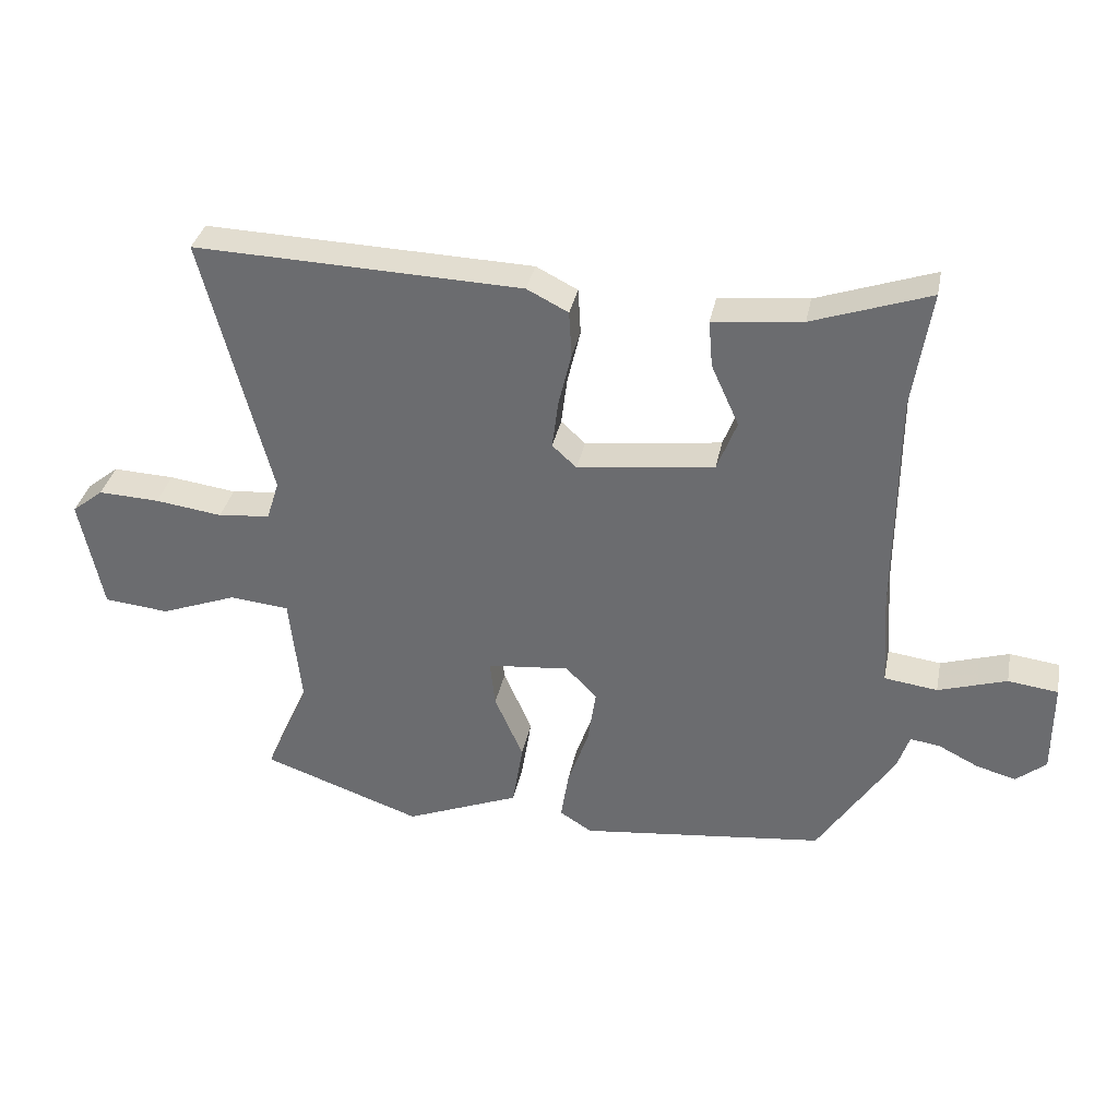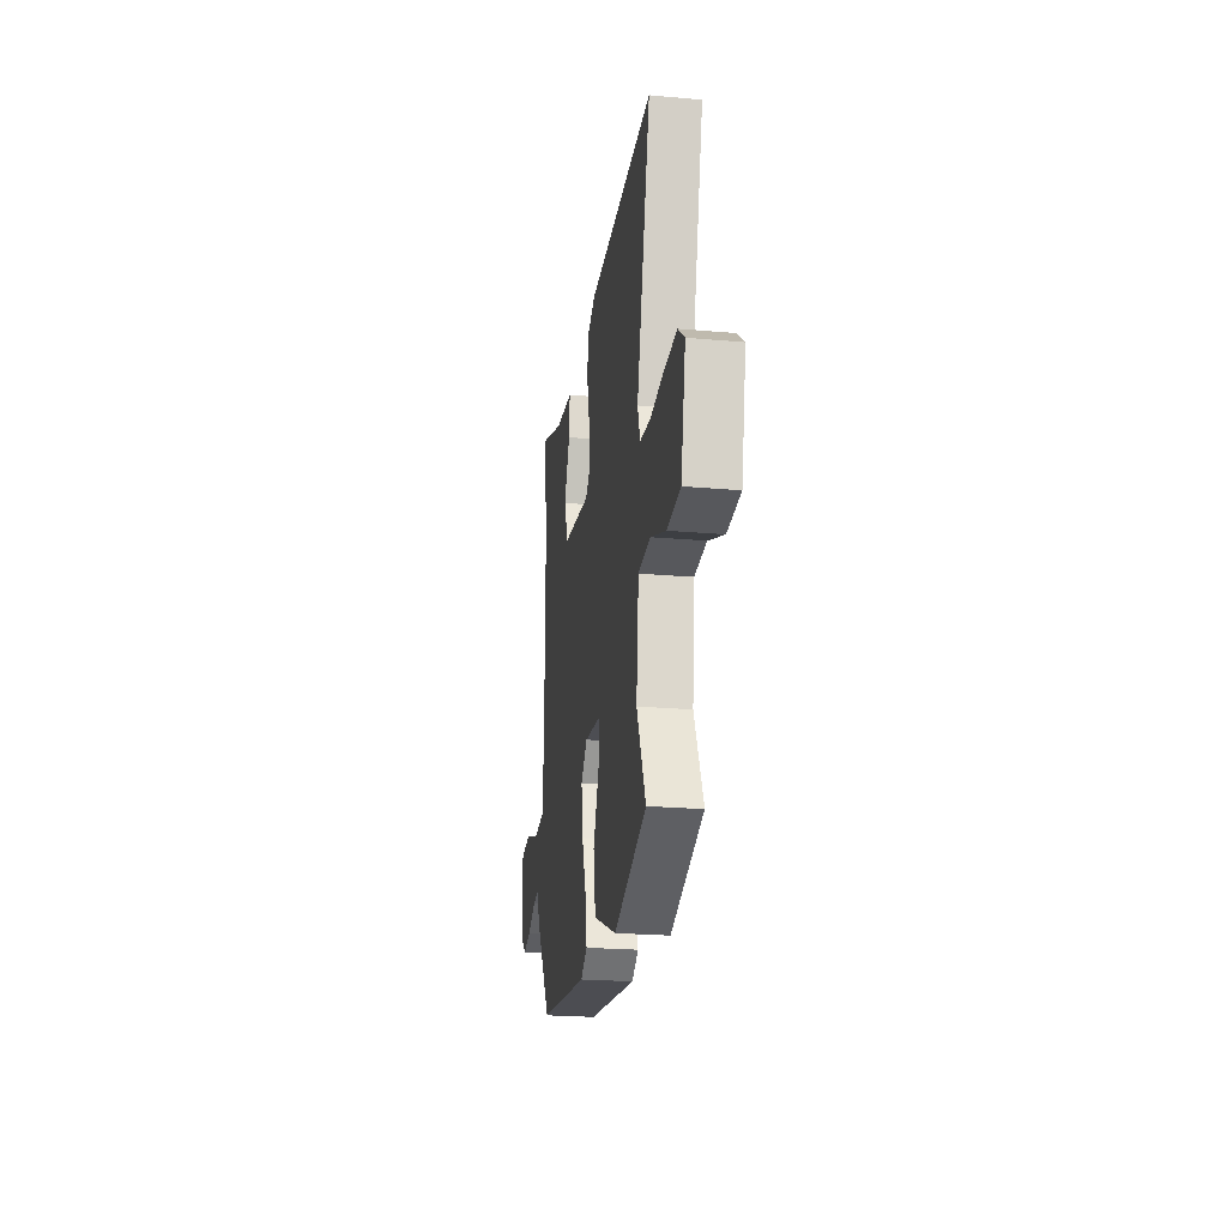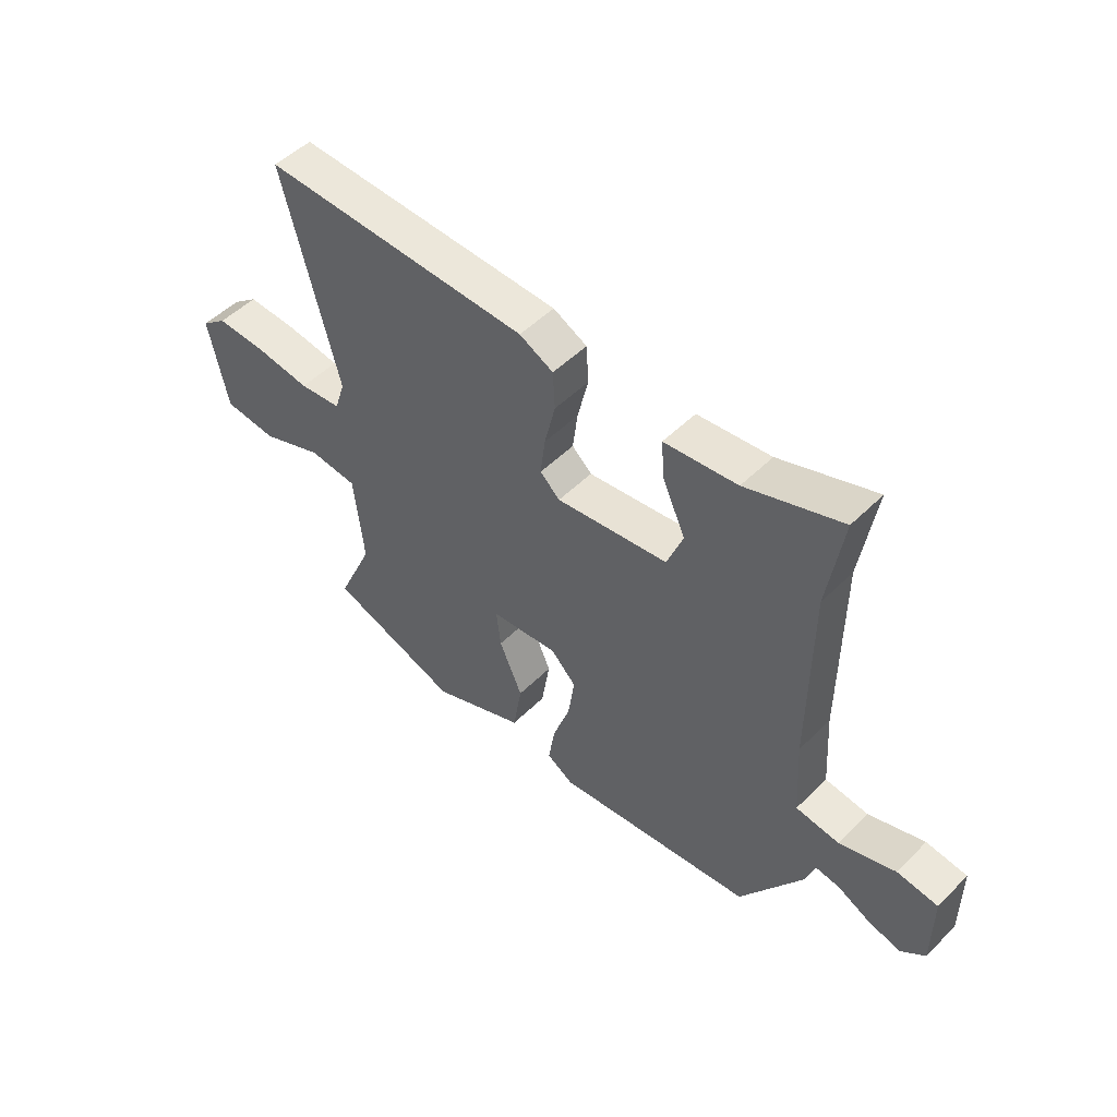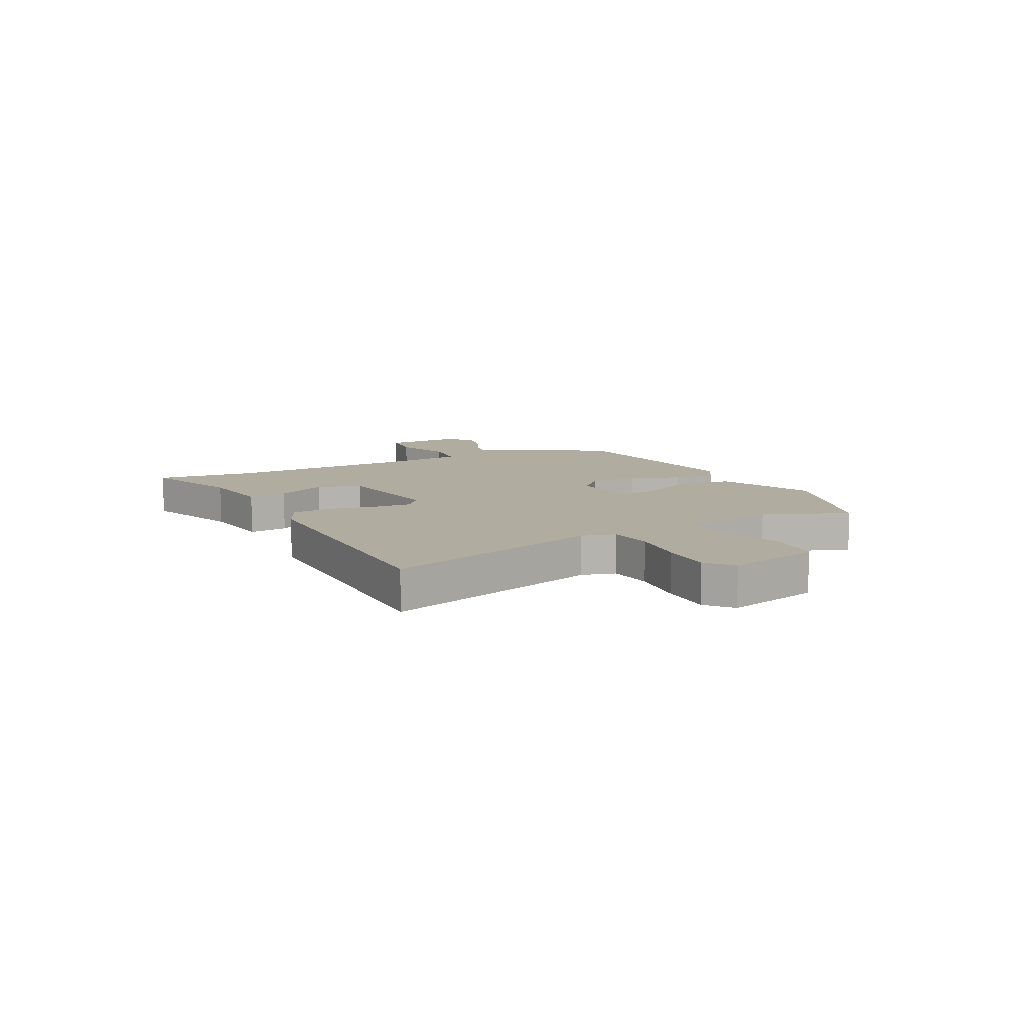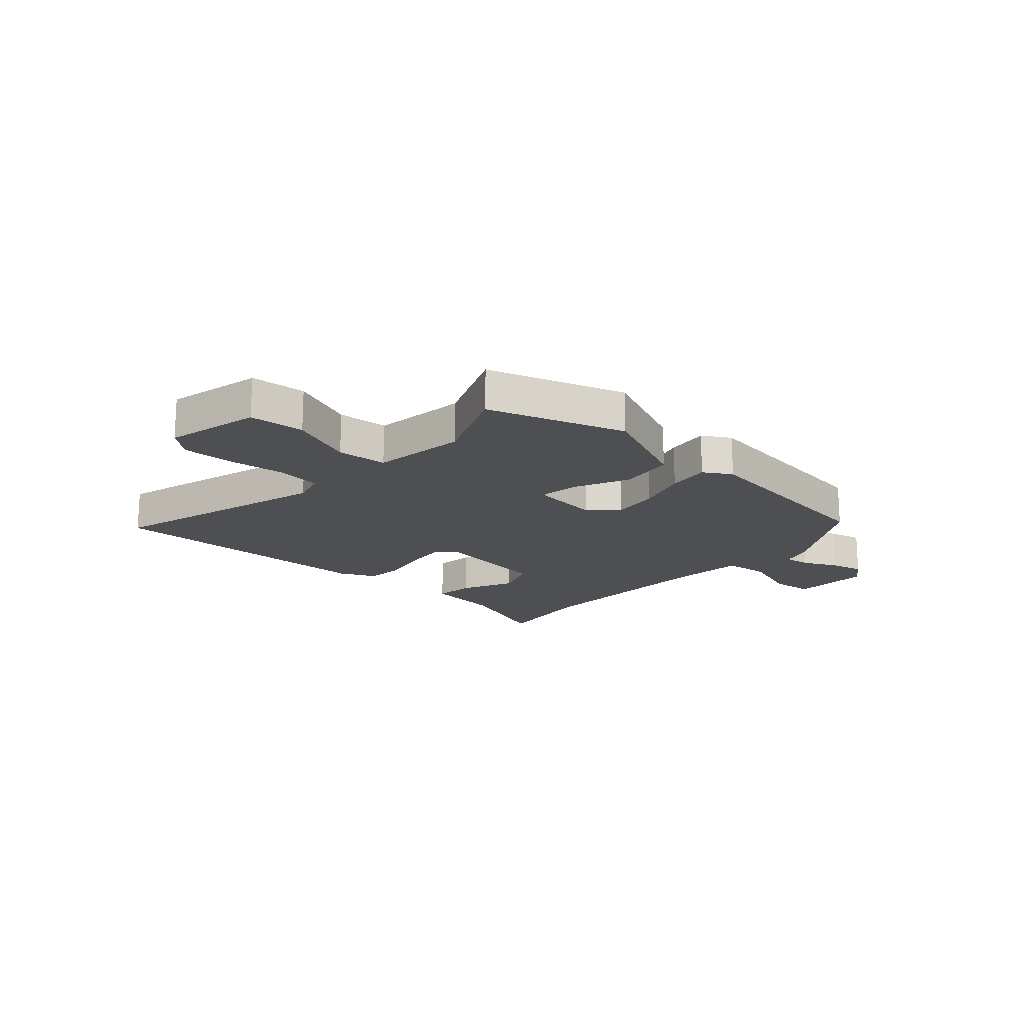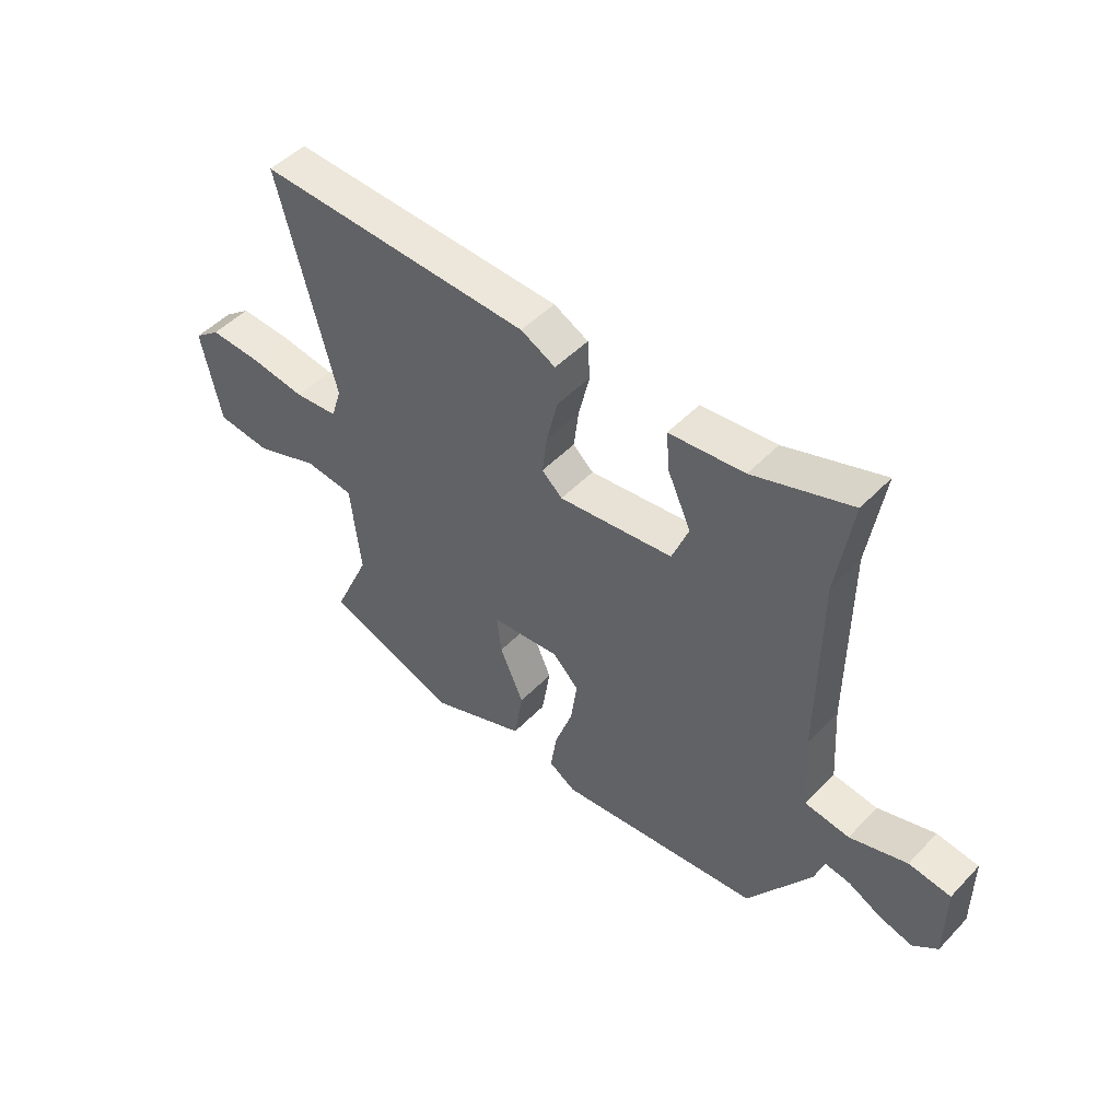
<metadata>
{"format":"obj","ext":"obj","renderer":"f3d","projection":"perspective","resolution":1024,"background":"white","views":[{"elev":34.5,"azim":-168.8,"up":"+Z"},{"elev":-22.8,"azim":81.4,"up":"+Z"},{"elev":50.2,"azim":-137.2,"up":"+Z"},{"elev":10.1,"azim":61.0,"up":"+Y"},{"elev":-17.7,"azim":136.5,"up":"+Y"},{"elev":48.8,"azim":-138.7,"up":"+Z"}]}
</metadata>
<code>
v -0.478 0.07 0.357
v -0.506 0.07 0.537
v -0.328 0.07 0.476
v -0.192 0.07 0.462
v -0.198 0.07 0.391
v -0.24 0.07 0.298
v -0.21 0.07 0.221
v -0.002 0.07 0.195
v 0.035 0.07 0.229
v 0.026 0.07 0.301
v 0.006 0.07 0.385
v 0.01 0.07 0.455
v 0.073 0.07 0.487
v 0.571 0.07 0.504
v 0.468 0.07 0.105
v 0.487 0.07 0.045
v 0.566 0.07 0.037
v 0.668 0.07 0.051
v 0.761 0.07 0.055
v 0.809 0.07 0.017
v 0.774 0.07 -0.154
v 0.675 0.07 -0.164
v 0.559 0.07 -0.12
v 0.469 0.07 -0.129
v 0.451 0.07 -0.298
v 0.518 0.07 -0.448
v 0.276 0.07 -0.534
v 0.102 0.07 -0.464
v 0.086 0.07 -0.365
v 0.129 0.07 -0.266
v 0.137 0.07 -0.195
v 0.012 0.07 -0.183
v -0.035 0.07 -0.231
v -0.023 0.07 -0.315
v 0.009 0.07 -0.407
v 0.021 0.07 -0.483
v -0.028 0.07 -0.514
v -0.4 0.07 -0.472
v -0.516 0.07 -0.294
v -0.534 0.07 -0.24
v -0.58 0.07 -0.247
v -0.641 0.07 -0.278
v -0.701 0.07 -0.294
v -0.746 0.07 -0.257
v -0.746 0.07 -0.116
v -0.67 0.07 -0.106
v -0.566 0.07 -0.139
v -0.485 0.07 -0.128
v -0.476 0.07 0.015
v -0.478 0 0.357
v -0.506 0 0.537
v -0.328 0 0.476
v -0.192 0 0.462
v -0.198 0 0.391
v -0.24 0 0.298
v -0.21 0 0.221
v -0.002 0 0.195
v 0.035 0 0.229
v 0.026 0 0.301
v 0.006 0 0.385
v 0.01 0 0.455
v 0.073 0 0.487
v 0.571 0 0.504
v 0.468 0 0.105
v 0.487 0 0.045
v 0.566 0 0.037
v 0.668 0 0.051
v 0.761 0 0.055
v 0.809 0 0.017
v 0.774 0 -0.154
v 0.675 0 -0.164
v 0.559 0 -0.12
v 0.469 0 -0.129
v 0.451 0 -0.298
v 0.518 0 -0.448
v 0.276 0 -0.534
v 0.102 0 -0.464
v 0.086 0 -0.365
v 0.129 0 -0.266
v 0.137 0 -0.195
v 0.012 0 -0.183
v -0.035 0 -0.231
v -0.023 0 -0.315
v 0.009 0 -0.407
v 0.021 0 -0.483
v -0.028 0 -0.514
v -0.4 0 -0.472
v -0.516 0 -0.294
v -0.534 0 -0.24
v -0.58 0 -0.247
v -0.641 0 -0.278
v -0.701 0 -0.294
v -0.746 0 -0.257
v -0.746 0 -0.116
v -0.67 0 -0.106
v -0.566 0 -0.139
v -0.485 0 -0.128
v -0.476 0 0.015
f 45 46 47
f 44 45 47
f 43 44 47
f 42 43 47
f 41 42 47
f 40 41 47 48
f 39 40 48
f 38 39 48
f 37 38 48
f 36 37 48
f 35 36 48
f 34 35 48
f 33 34 48 49
f 28 29 30
f 27 28 30
f 26 27 30
f 25 26 30
f 24 25 30 31
f 21 22 23
f 20 21 23
f 19 20 23
f 18 19 23
f 17 18 23
f 16 17 23 24
f 24 31 32
f 16 24 32
f 15 16 32
f 13 14 15
f 12 13 15
f 11 12 15
f 10 11 15
f 3 4 5 6
f 3 6 7
f 2 3 7
f 1 2 7
f 49 1 7
f 33 49 7
f 32 33 7
f 9 10 15
f 8 9 15 32
f 7 8 32
f 96 95 94
f 96 94 93
f 96 93 92
f 96 92 91
f 96 91 90
f 97 96 90 89
f 97 89 88
f 97 88 87
f 97 87 86
f 97 86 85
f 97 85 84
f 97 84 83
f 98 97 83 82
f 79 78 77
f 79 77 76
f 79 76 75
f 79 75 74
f 80 79 74 73
f 72 71 70
f 72 70 69
f 72 69 68
f 72 68 67
f 72 67 66
f 73 72 66 65
f 81 80 73
f 81 73 65
f 81 65 64
f 64 63 62
f 64 62 61
f 64 61 60
f 64 60 59
f 55 54 53 52
f 56 55 52
f 56 52 51
f 56 51 50
f 56 50 98
f 56 98 82
f 56 82 81
f 64 59 58
f 81 64 58 57
f 81 57 56
f 1 50 51 2
f 2 51 52 3
f 3 52 53 4
f 4 53 54 5
f 5 54 55 6
f 6 55 56 7
f 7 56 57 8
f 8 57 58 9
f 9 58 59 10
f 10 59 60 11
f 11 60 61 12
f 12 61 62 13
f 13 62 63 14
f 14 63 64 15
f 15 64 65 16
f 16 65 66 17
f 17 66 67 18
f 18 67 68 19
f 19 68 69 20
f 20 69 70 21
f 21 70 71 22
f 22 71 72 23
f 23 72 73 24
f 24 73 74 25
f 25 74 75 26
f 26 75 76 27
f 27 76 77 28
f 28 77 78 29
f 29 78 79 30
f 30 79 80 31
f 31 80 81 32
f 32 81 82 33
f 33 82 83 34
f 34 83 84 35
f 35 84 85 36
f 36 85 86 37
f 37 86 87 38
f 38 87 88 39
f 39 88 89 40
f 40 89 90 41
f 41 90 91 42
f 42 91 92 43
f 43 92 93 44
f 44 93 94 45
f 45 94 95 46
f 46 95 96 47
f 47 96 97 48
f 48 97 98 49
f 49 98 50 1

</code>
